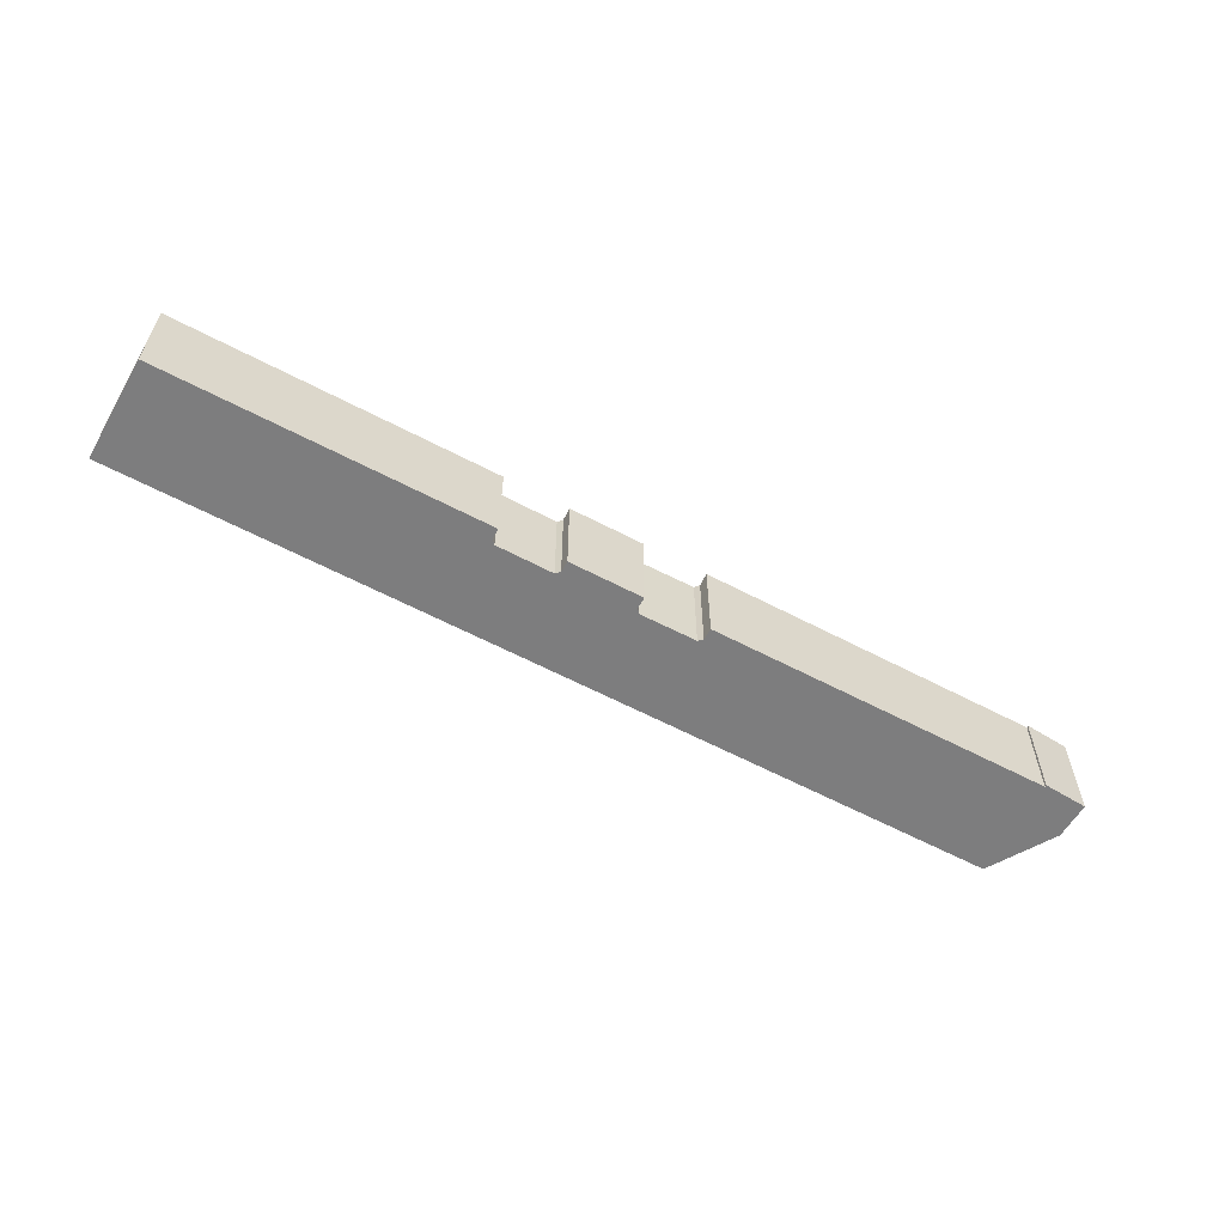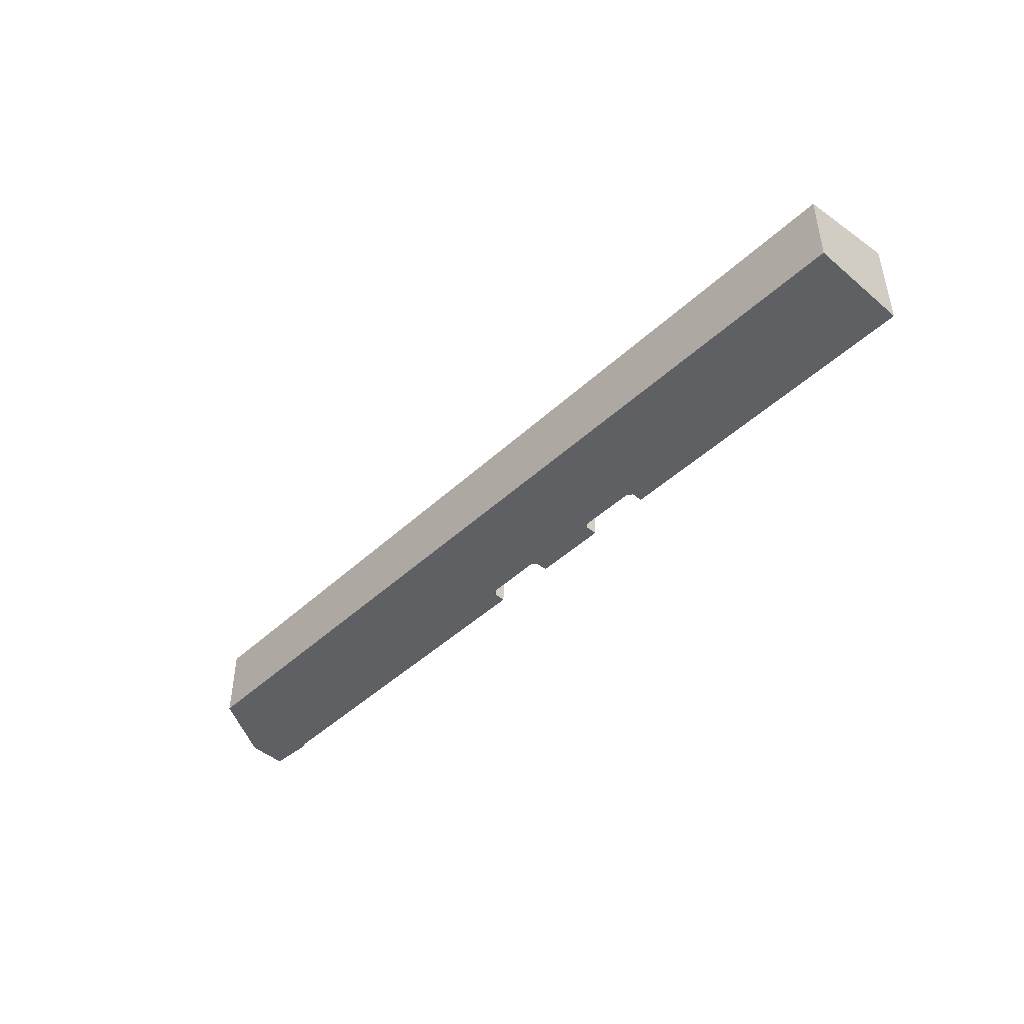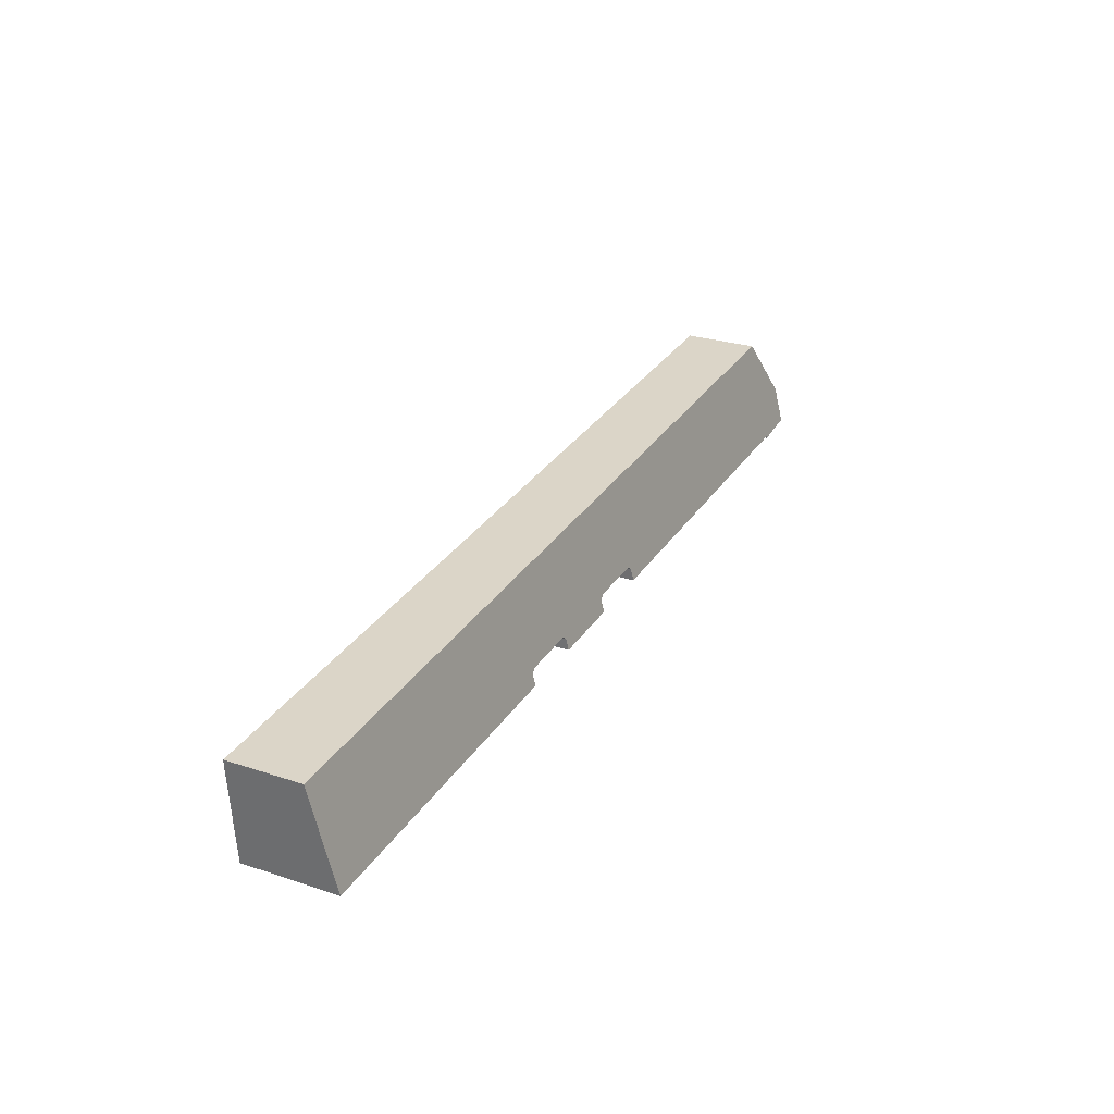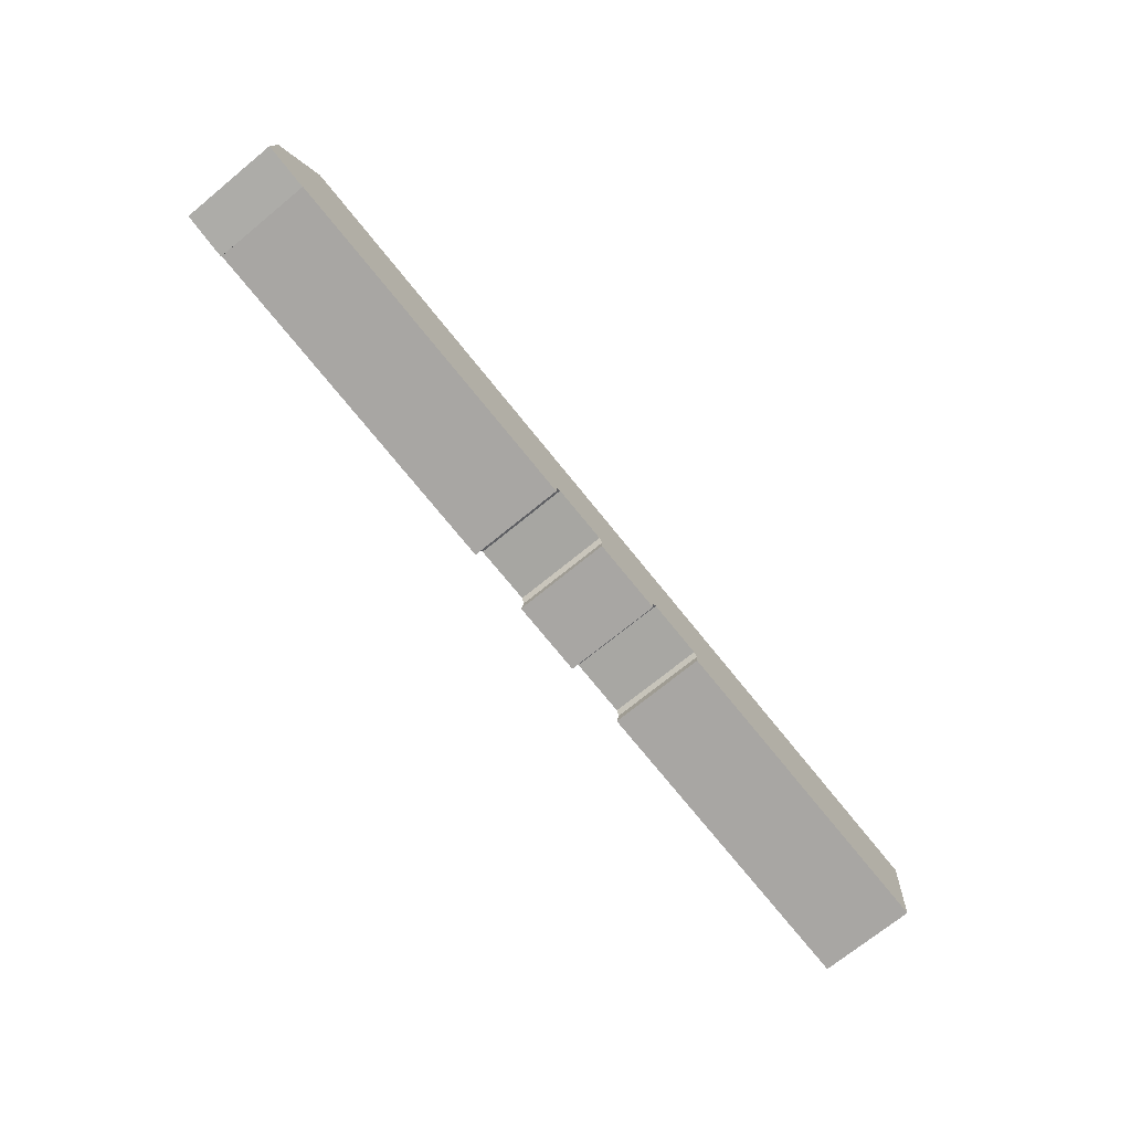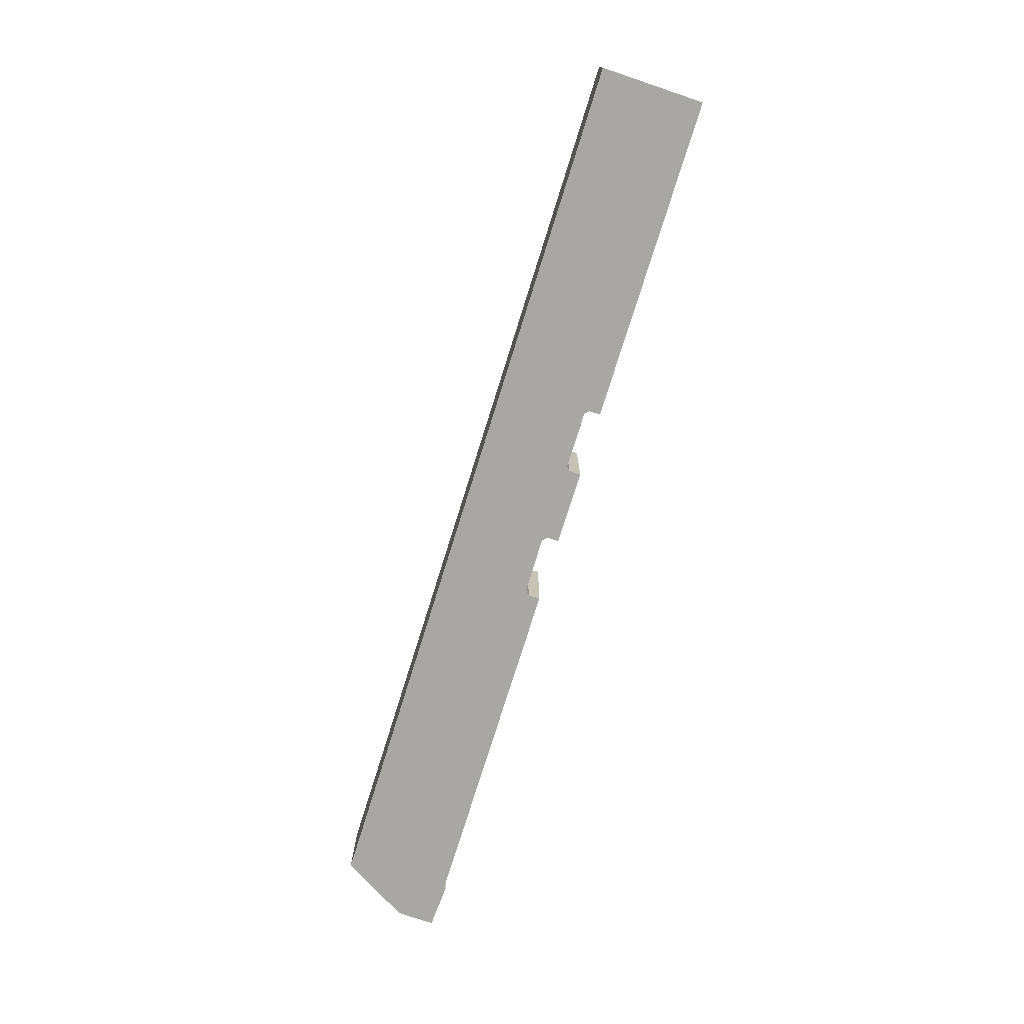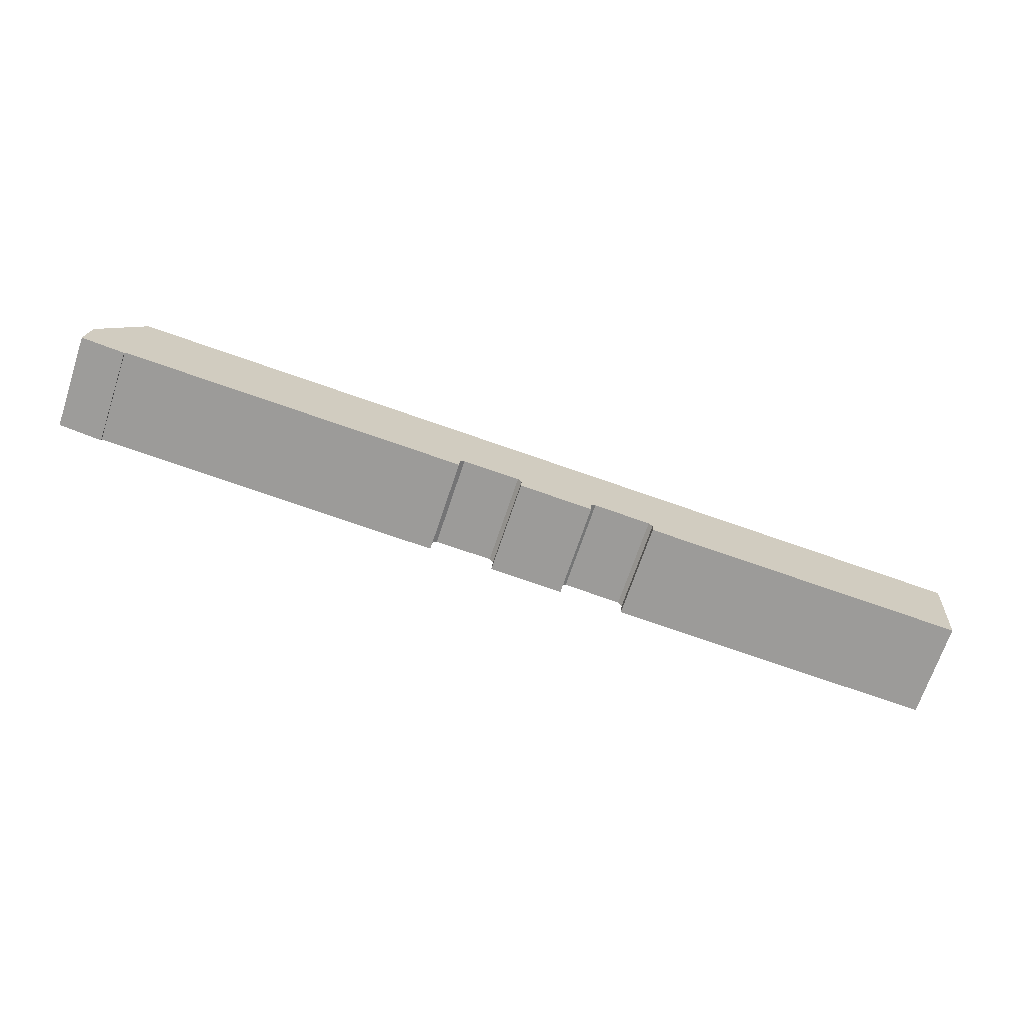
<metadata>
{"format":"obj","ext":"obj","renderer":"f3d","projection":"perspective","resolution":1024,"background":"white","views":[{"elev":-59.1,"azim":155.1,"up":"+Y"},{"elev":-44.9,"azim":50.9,"up":"+Y"},{"elev":26.6,"azim":117.4,"up":"+Z"},{"elev":-71.8,"azim":-50.7,"up":"+Z"},{"elev":-74.8,"azim":76.5,"up":"+Y"},{"elev":-69.2,"azim":-18.4,"up":"+Z"}]}
</metadata>
<code>
v  28.91 4.613 -1.916
v  28.95 4.503 -1.374
v  44.5 4.604 -2.923
v  22.15 4.617 -1.479
v  25.78 4.501 -1.154
v  25.75 4.615 -1.711
v  22.19 4.502 -0.914
v  0 4.621 2.83e-16
v  2.149 4.629 -0.186
v  2.144 4.648 -0.28
v  2.317 3.598 4.884
v  0.177 4.251 1.811
v  44.94 3.596 2.016
v  28.76 4.462 -1.161
v  26 4.461 -0.971
v  22.01 4.456 -0.677
v  19.25 4.463 -0.522
v  19.04 4.504 -0.711
v  18.99 4.619 -1.275
v  22.15 9.056e-17 -1.479
v  25.75 1.048e-16 -1.711
v  19.25 3.196e-17 -0.522
v  22.01 4.145e-17 -0.677
v  2.149 1.139e-17 -0.186
v  18.99 7.807e-17 -1.275
v  2.144 1.715e-17 -0.28
v  0 0 0
v  28.91 1.173e-16 -1.916
v  44.5 1.79e-16 -2.923
v  28.76 7.109e-17 -1.161
v  26 5.946e-17 -0.971
v  22.19 5.597e-17 -0.914
v  0.177 -1.109e-16 1.811
v  28.95 8.413e-17 -1.374
v  19.04 4.354e-17 -0.711
v  25.78 7.066e-17 -1.154
v  44.94 -1.234e-16 2.016
v  2.317 -2.991e-16 4.884
g defaultobject
f 1 2 3
f 4 5 6
f 5 4 7
f 8 9 10
f 9 8 11
f 11 8 12
f 3 11 13
f 11 3 14
f 14 3 2
f 11 14 15
f 11 15 5
f 11 5 16
f 16 5 7
f 11 16 17
f 11 17 18
f 11 18 19
f 11 19 9
f 6 20 4
f 20 6 21
f 16 22 17
f 22 16 23
f 19 24 9
f 24 19 25
f 26 8 10
f 8 26 27
f 3 28 1
f 28 3 29
f 30 15 14
f 15 30 31
f 20 7 4
f 7 20 32
f 27 12 8
f 12 27 33
f 28 2 1
f 2 28 34
f 32 16 7
f 16 32 23
f 34 14 2
f 14 34 30
f 17 35 18
f 35 17 22
f 15 36 5
f 36 15 31
f 18 25 19
f 25 18 35
f 9 26 10
f 26 9 24
f 13 29 3
f 29 13 37
f 5 21 6
f 21 5 36
f 33 11 12
f 11 33 38
f 38 13 11
f 13 38 37
f 38 29 37
f 29 38 30
f 29 30 34
f 30 38 31
f 31 38 36
f 36 38 21
f 21 38 23
f 21 23 32
f 23 38 22
f 22 38 35
f 35 38 25
f 25 38 24
f 24 38 33
f 24 33 26
f 26 33 27
f 20 21 32
f 28 29 34

</code>
